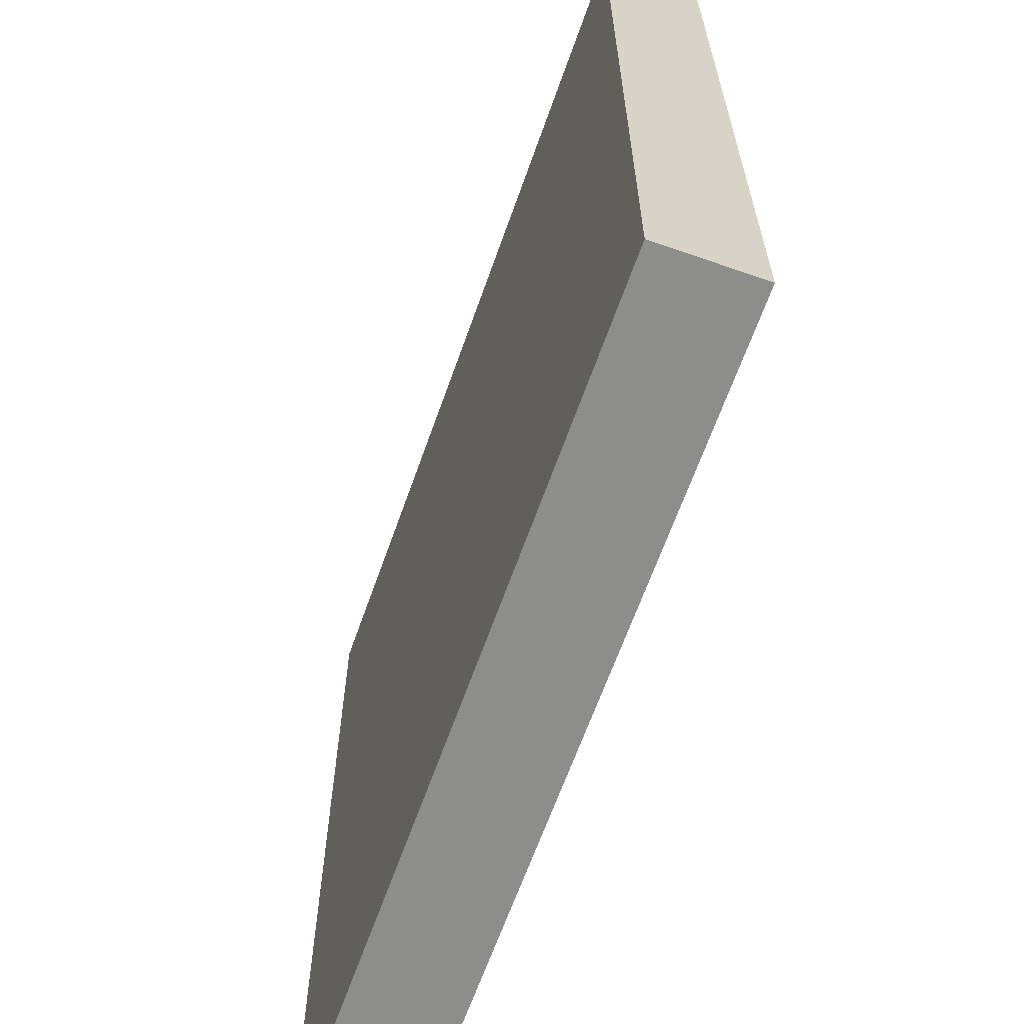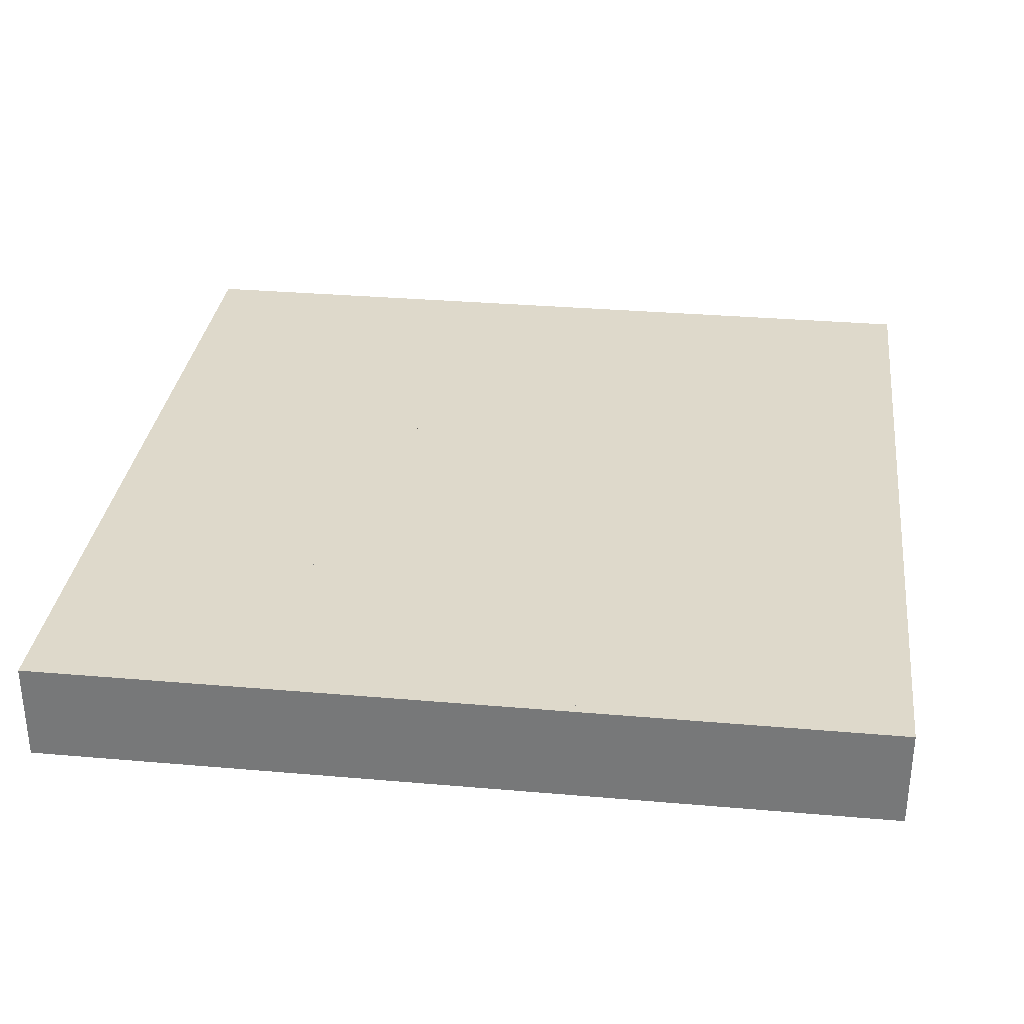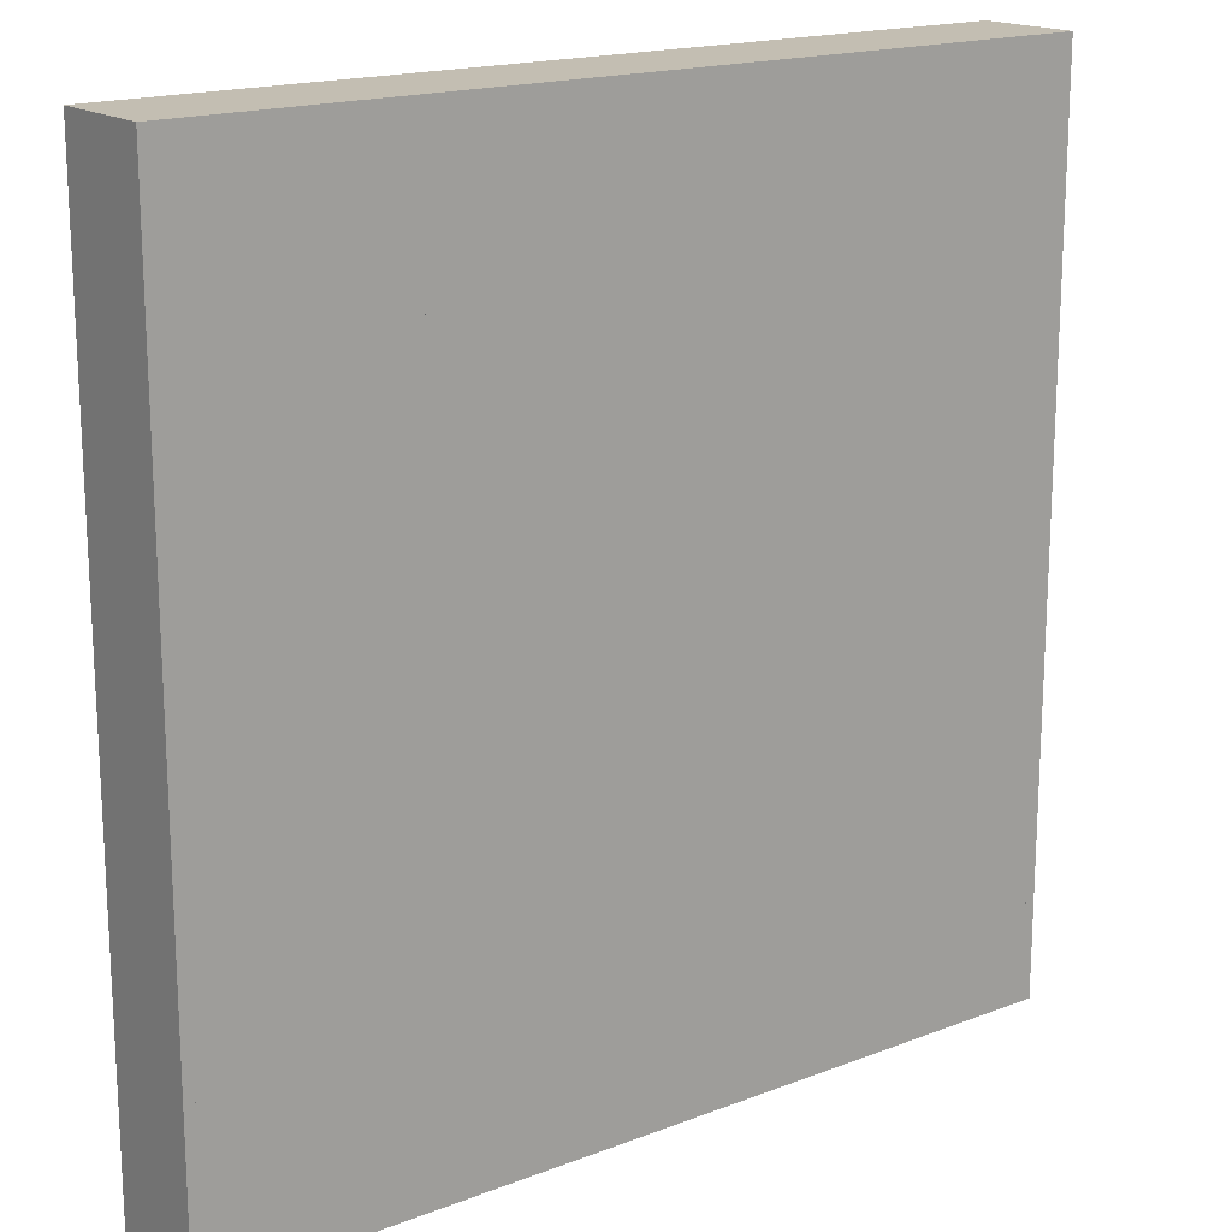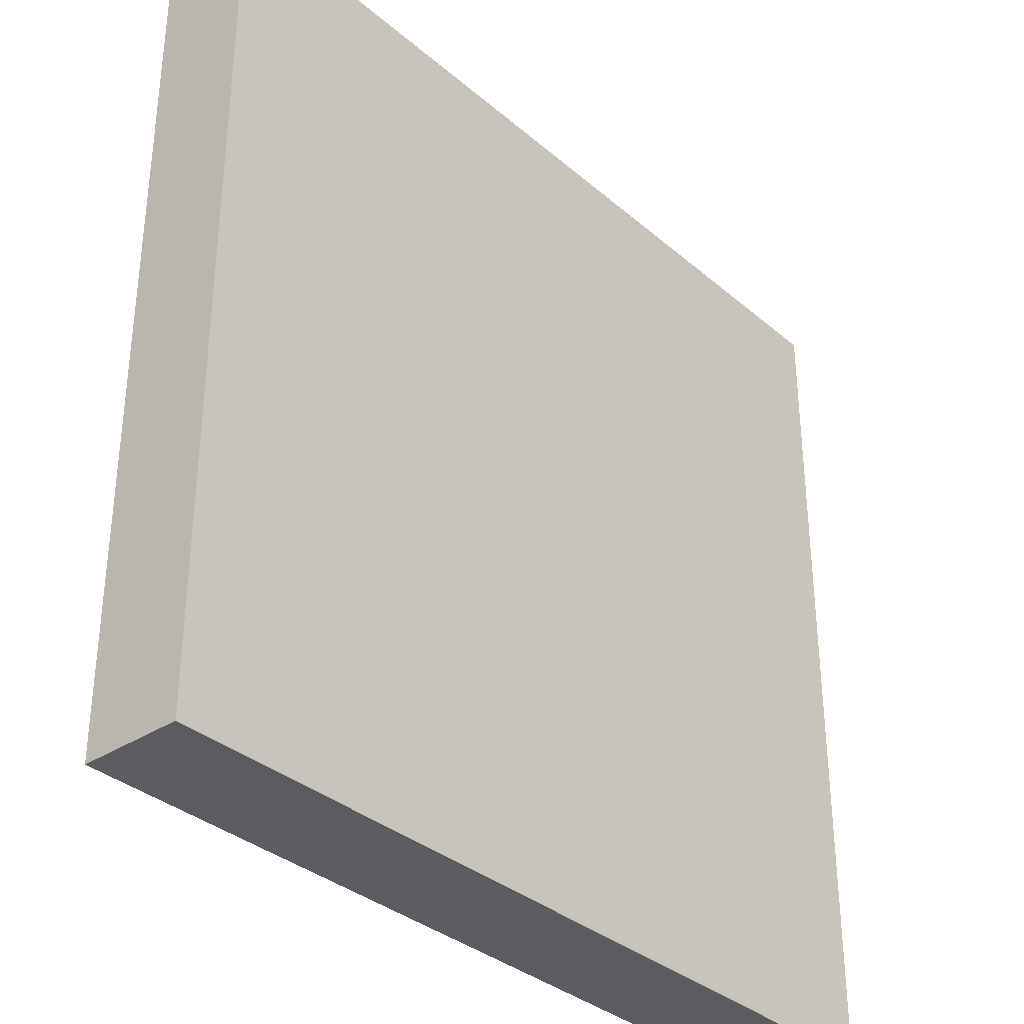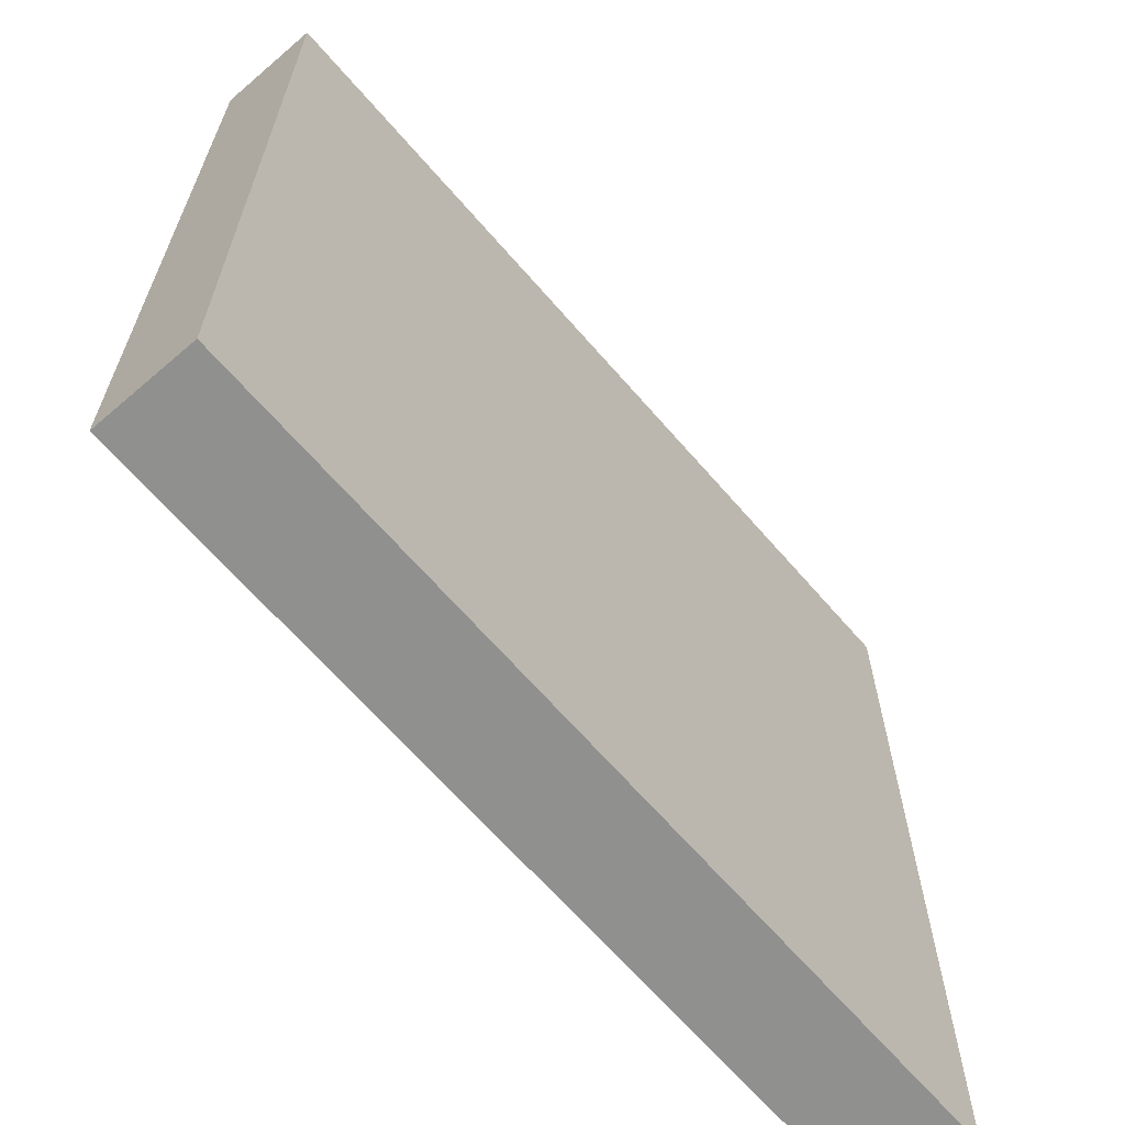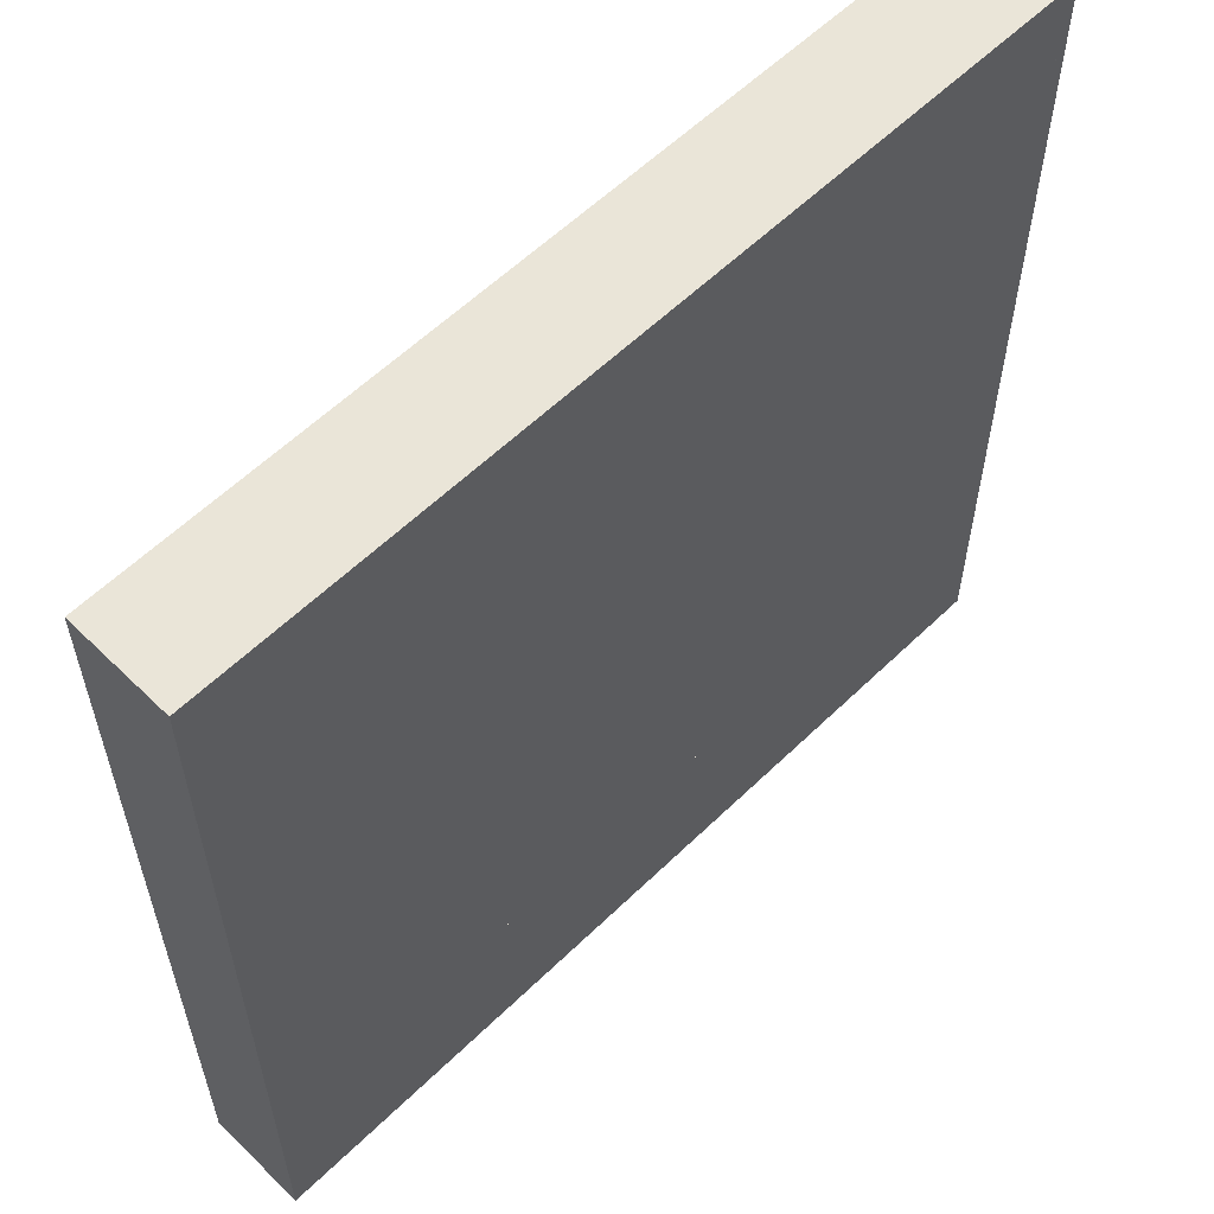
<metadata>
{"format":"obj","ext":"obj","renderer":"f3d","projection":"perspective","resolution":1024,"background":"white","views":[{"elev":-64.5,"azim":70.6,"up":"+Z"},{"elev":31.7,"azim":7.0,"up":"+Y"},{"elev":17.4,"azim":142.6,"up":"+Z"},{"elev":-34.5,"azim":131.3,"up":"+Z"},{"elev":-65.6,"azim":130.8,"up":"+Z"},{"elev":58.8,"azim":135.1,"up":"+Z"}]}
</metadata>
<code>
o Room
v 0 3 0
v 0 0 0
v 25 3 0
v 25 0 0
v 25 3 -25
v 25 0 -25
v 0 3 -25
v 0 0 -25
v -0.3 3 0.3
v -0.3 0 0.3
v 25.3 3 0.3
v 25.3 0 0.3
v 25.3 3 -25.3
v 25.3 0 -25.3
v -0.3 3 -25.3
v -0.3 0 -25.3
f 1 3 4 2
f 3 5 6 4
f 5 7 8 6
f 1 2 8 7
f 9 10 12 11
f 11 12 14 13
f 13 14 16 15
f 9 15 16 10
f 3 1 9 11
f 5 3 11 13
f 7 5 13 15
f 6 8 16 14
f 4 6 14 12
f 2 4 12 10
f 8 2 10 16
f 1 7 15 9
o Room.001
v 21 3 -2
v 21 0 -2
v 17.11 3 -5.889
v 17.11 0 -5.889
v 13.22 0 -9.778
v 13.22 3 -9.778
v 11.45 3 -8.01
v 11.45 0 -8.01
v 9.686 0 -6.243
v 9.686 3 -6.243
v 4.686 3 -6.243
v 4.686 0 -6.243
v 4.686 3 -16.24
v 4.686 0 -16.24
v 20.79 3 -1.788
v 20.79 0 -1.788
v 16.9 3 -5.677
v 16.9 0 -5.677
v 13.22 0 -9.354
v 13.22 3 -9.354
v 11.67 3 -7.798
v 11.67 0 -7.798
v 9.811 0 -5.943
v 9.811 3 -5.943
v 4.386 3 -5.943
v 4.386 0 -5.943
v 4.386 3 -16.24
v 4.386 0 -16.24
f 17 18 20 19
f 19 20 21 22
f 21 24 23 22
f 23 24 25 26
f 25 28 27 26
f 27 28 30 29
f 31 33 34 32
f 33 36 35 34
f 35 36 37 38
f 37 40 39 38
f 39 40 41 42
f 41 43 44 42
f 18 17 31 32
f 17 19 33 31
f 21 20 34 35
f 19 22 36 33
f 22 23 37 36
f 24 21 35 38
f 25 24 38 39
f 23 26 40 37
f 26 27 41 40
f 28 25 39 42
f 27 29 43 41
f 29 30 44 43
f 20 18 32 34
f 30 28 42 44
o Room.002
v 9.166 3 -14.34
v 9.166 0 -14.34
v 9.166 3 -20.34
v 9.166 0 -20.34
v 19.17 3 -20.34
v 19.17 0 -20.34
v 20.53 3 -16.59
v 20.53 0 -16.59
v 21.9 0 -12.83
v 21.9 3 -12.83
v 8.866 3 -14.34
v 8.866 0 -14.34
v 8.866 3 -20.64
v 8.866 0 -20.64
v 19.38 3 -20.64
v 19.38 0 -20.64
v 20.82 3 -16.69
v 20.82 0 -16.69
v 22.18 0 -12.93
v 22.18 3 -12.93
f 45 46 48 47
f 47 48 50 49
f 49 50 52 51
f 51 52 53 54
f 55 57 58 56
f 57 59 60 58
f 59 61 62 60
f 61 64 63 62
f 46 45 55 56
f 45 47 57 55
f 47 49 59 57
f 49 51 61 59
f 53 52 62 63
f 51 54 64 61
f 52 50 60 62
f 54 53 63 64
f 50 48 58 60
f 48 46 56 58
o Floor
v 0 0 0
v 25 0 0
v 25 0 -25
v 0 0 -25
f 65 66 67 68
o Ceiling
v 0 3 0
v 25 3 0
v 25 3 -25
v 0 3 -25
f 69 70 71 72

</code>
